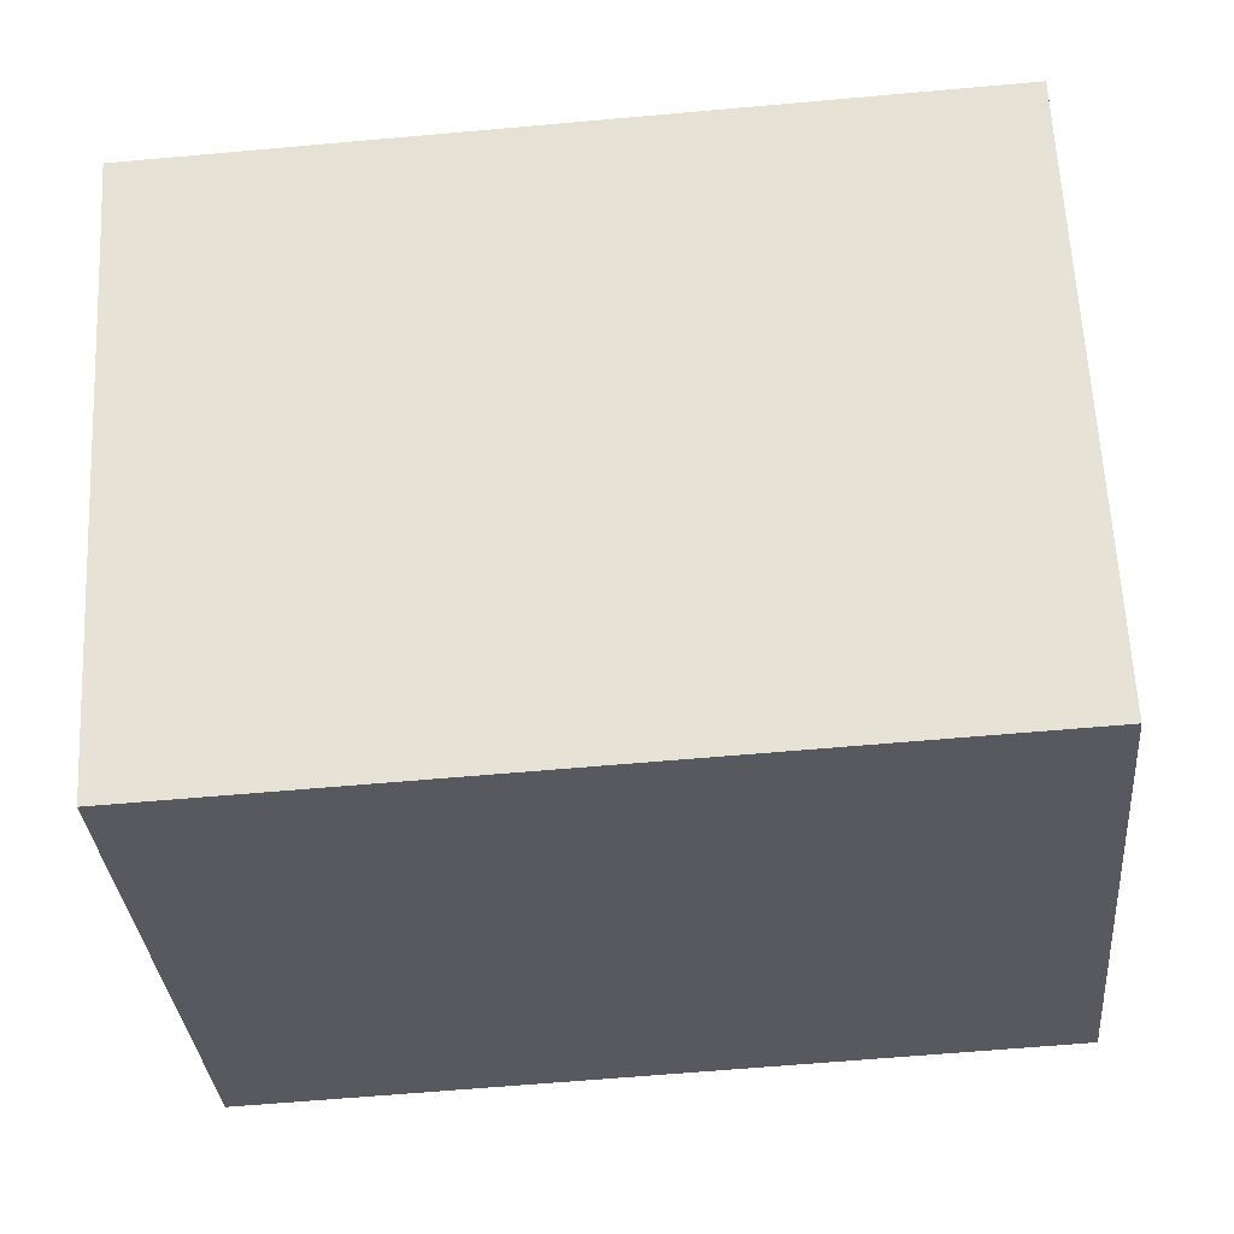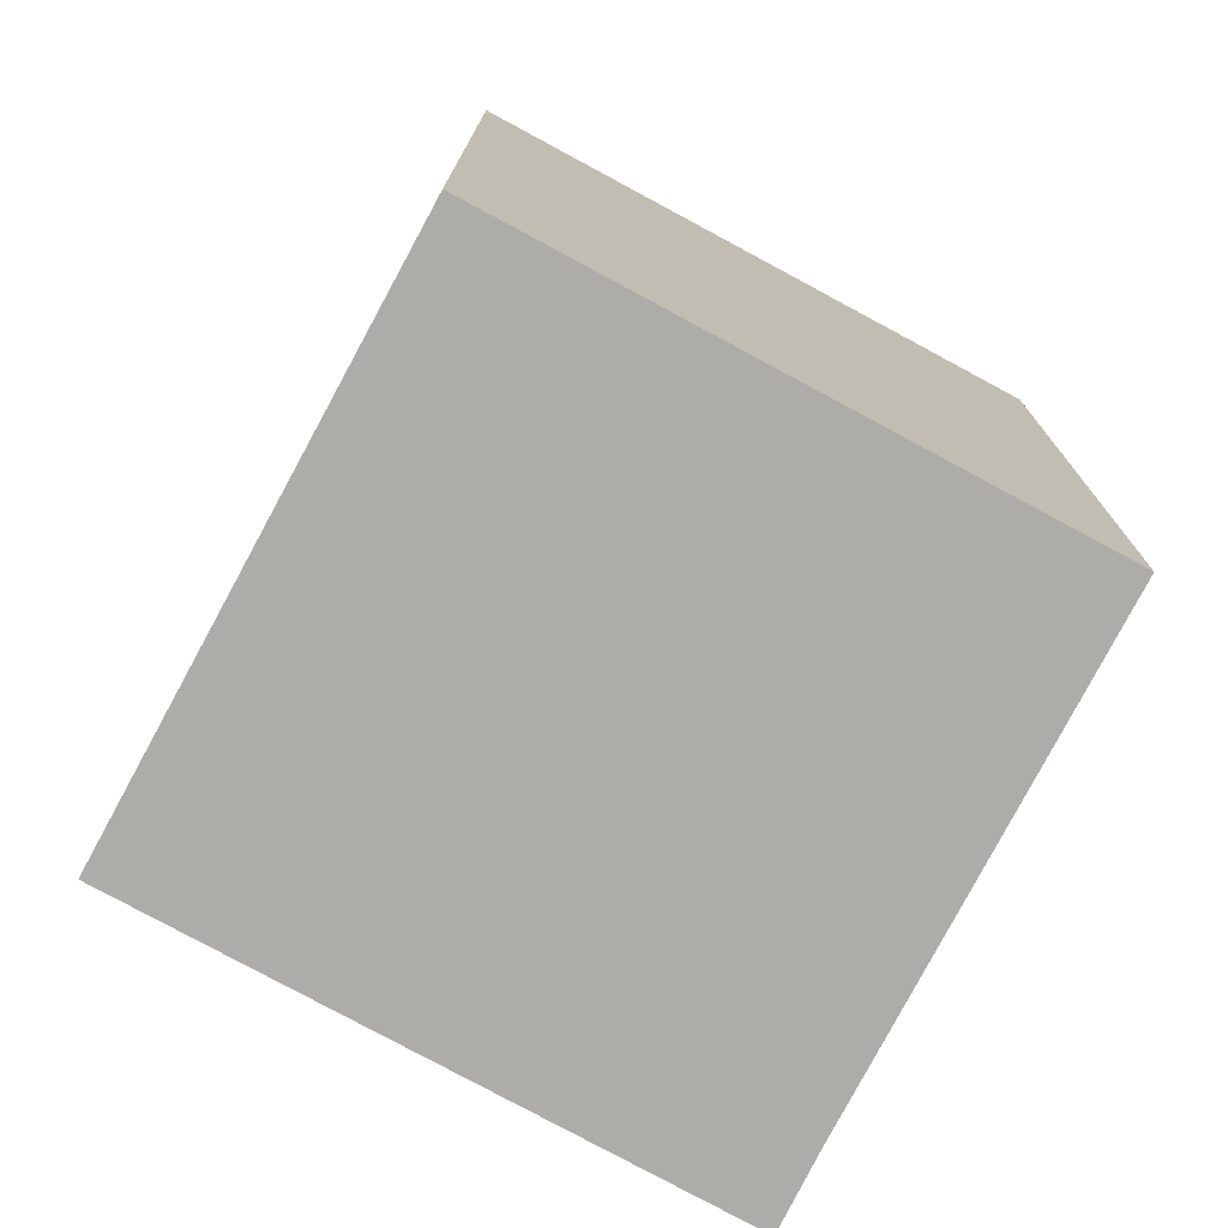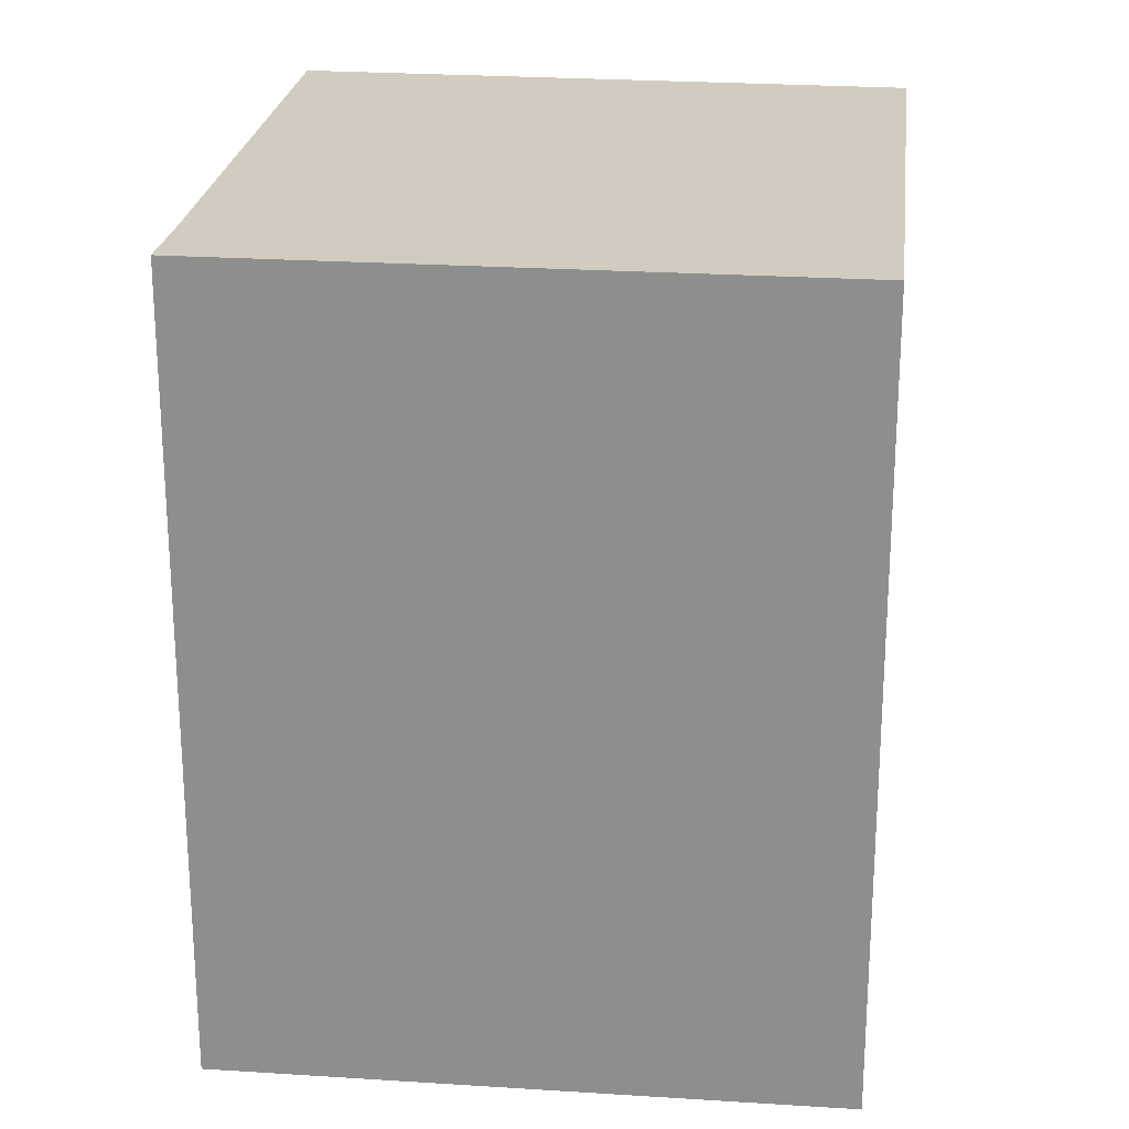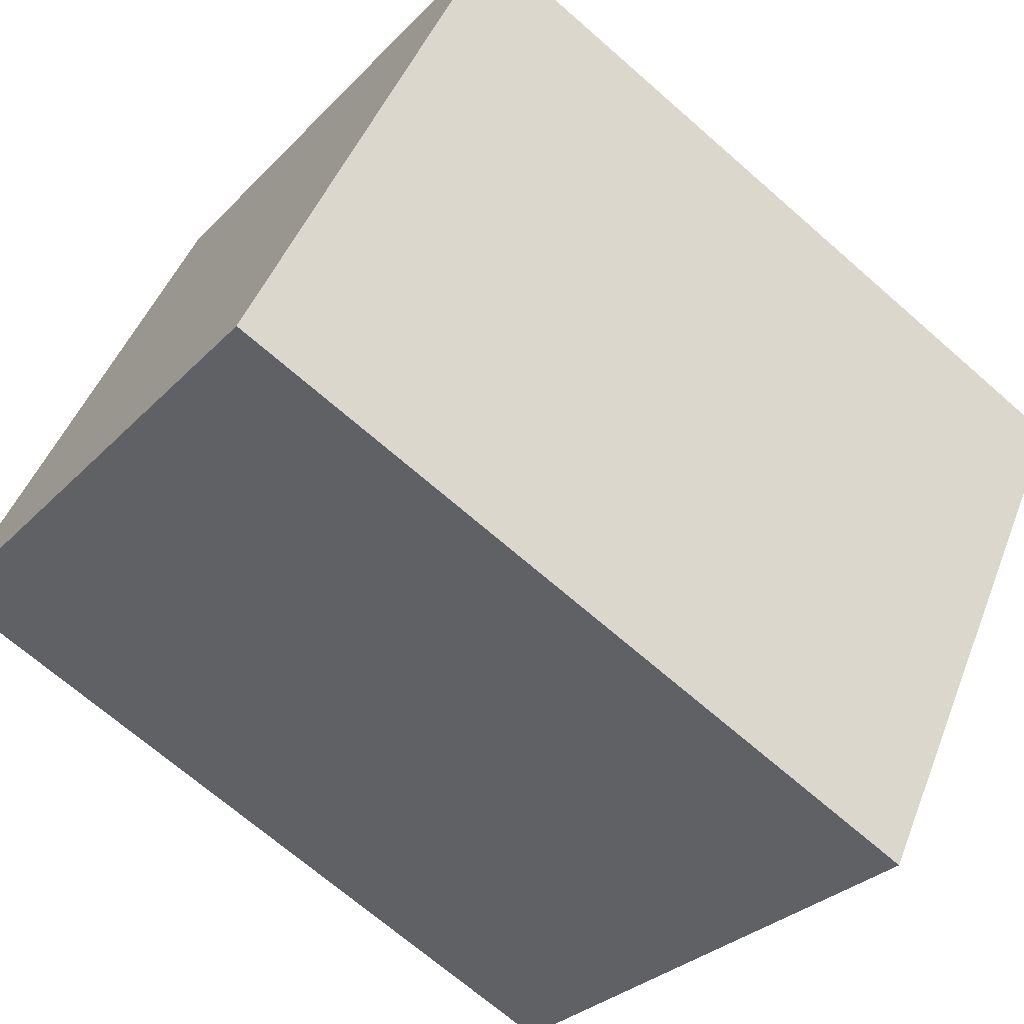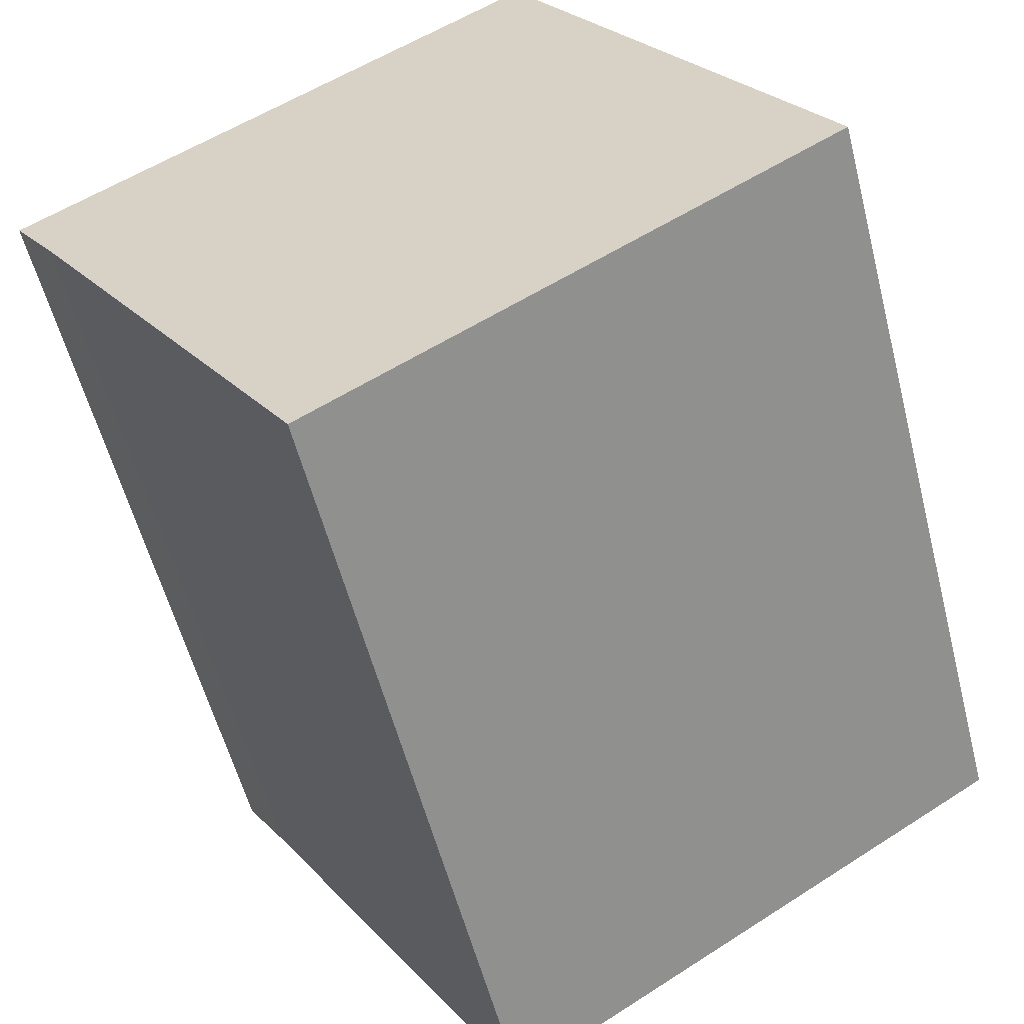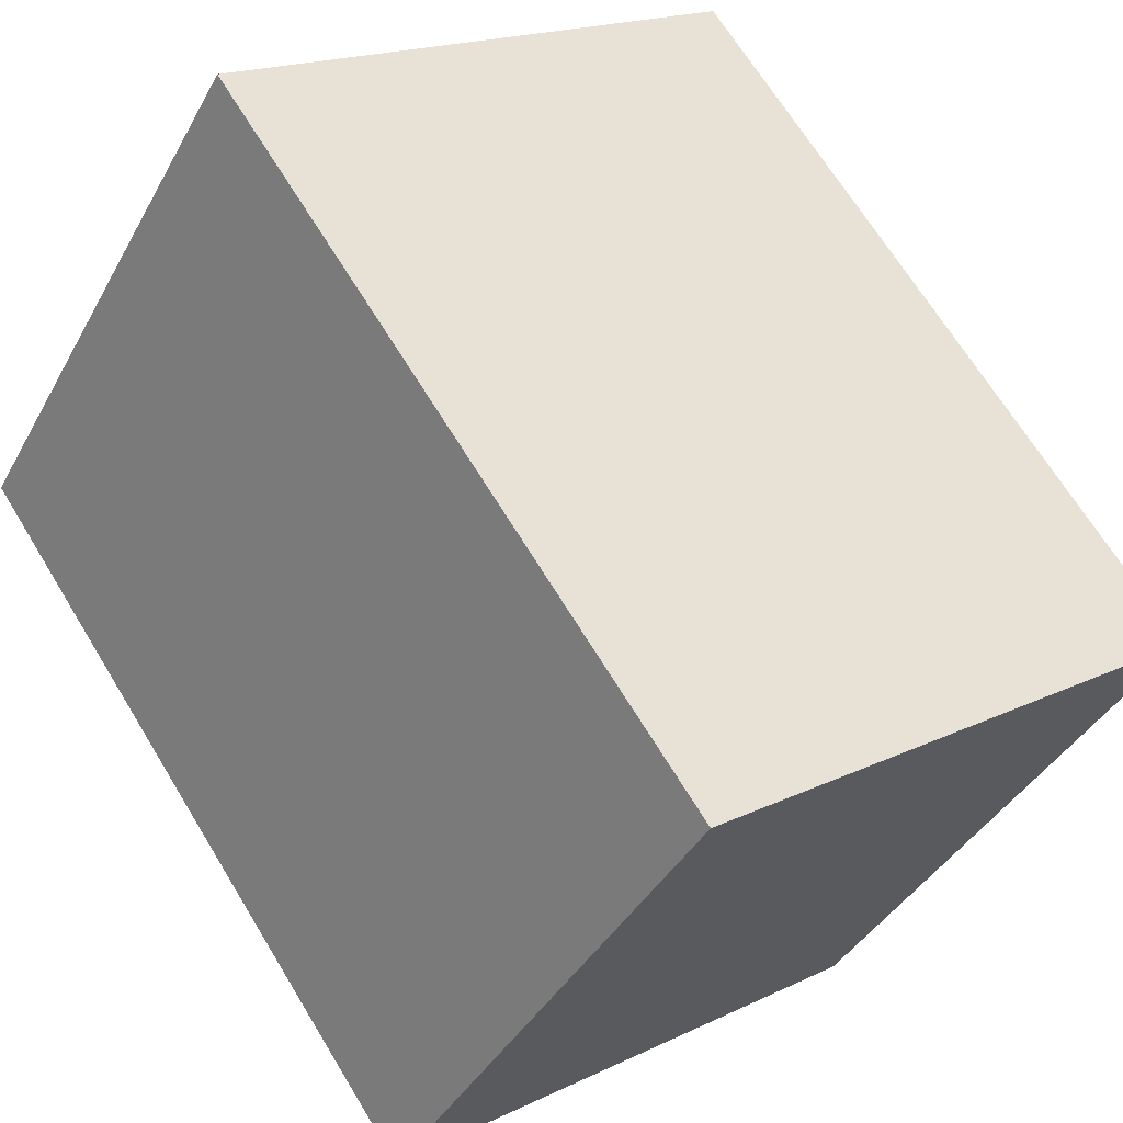
<metadata>
{"format":"obj","ext":"obj","renderer":"f3d","projection":"perspective","resolution":1024,"background":"white","views":[{"elev":-62.2,"azim":-84.8,"up":"+Z"},{"elev":-76.7,"azim":120.1,"up":"+Y"},{"elev":24.2,"azim":-25.0,"up":"+Y"},{"elev":-68.7,"azim":-131.3,"up":"+Z"},{"elev":-56.6,"azim":14.3,"up":"+Z"},{"elev":67.5,"azim":148.7,"up":"+Z"}]}
</metadata>
<code>
v  3.532 5.336 2.13
v  0.302 5.336 -0.454
v  0 5.336 3.267e-16
v  2.186 5.336 -3.432
v  5.634 5.336 -1.314
v  2.186 2.101e-16 -3.432
v  0.302 2.78e-17 -0.454
v  0 0 0
v  3.532 -1.304e-16 2.13
v  5.634 8.046e-17 -1.314
g defaultobject
f 1 2 3
f 2 1 4
f 4 1 5
f 6 2 4
f 2 6 7
f 7 3 2
f 3 7 8
f 8 1 3
f 1 8 9
f 9 5 1
f 5 9 10
f 10 4 5
f 4 10 6
f 7 9 8
f 9 7 6
f 9 6 10

</code>
